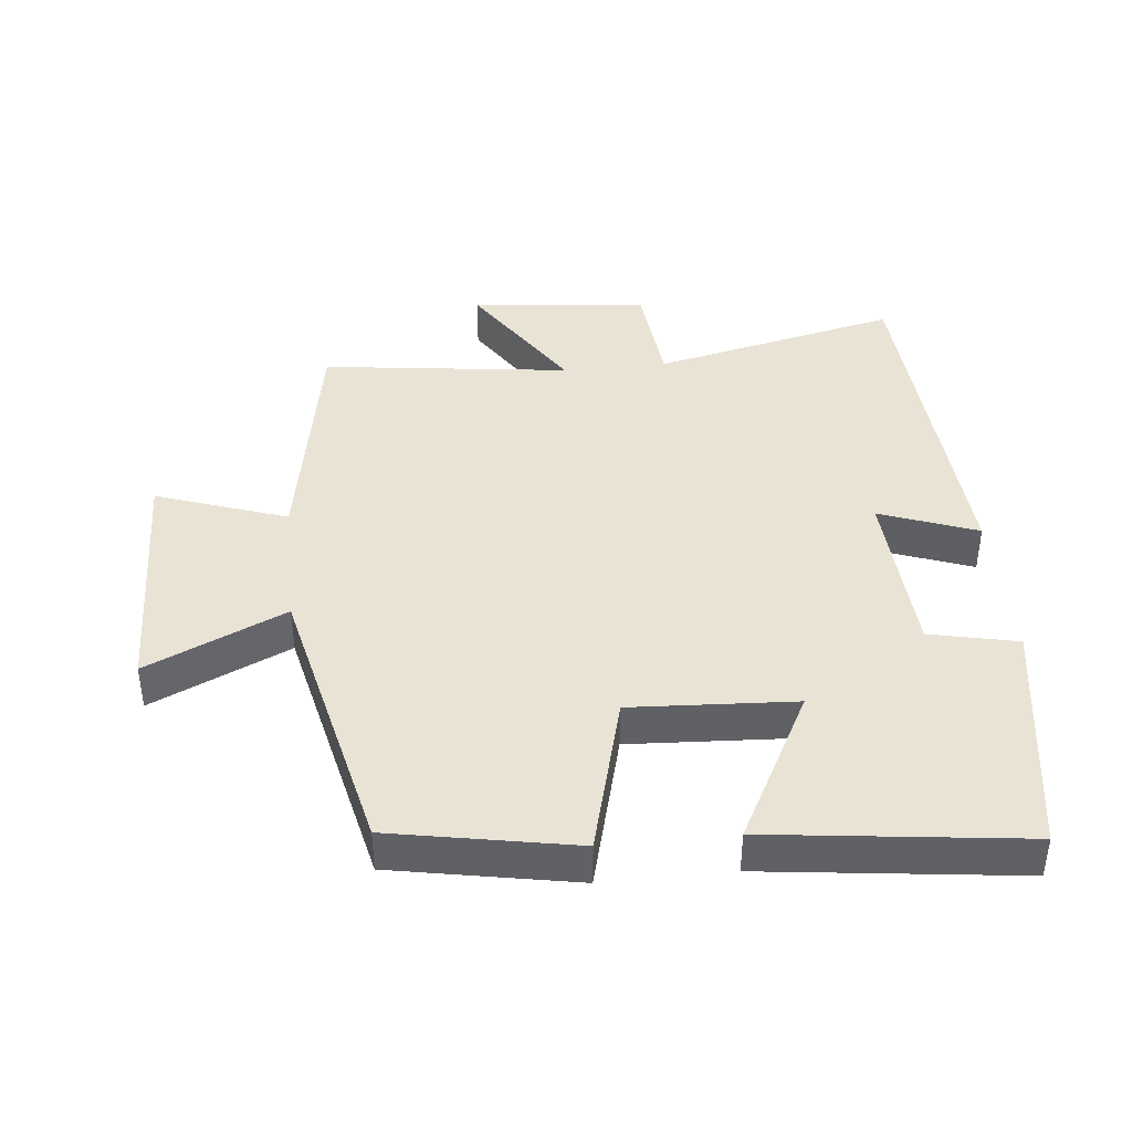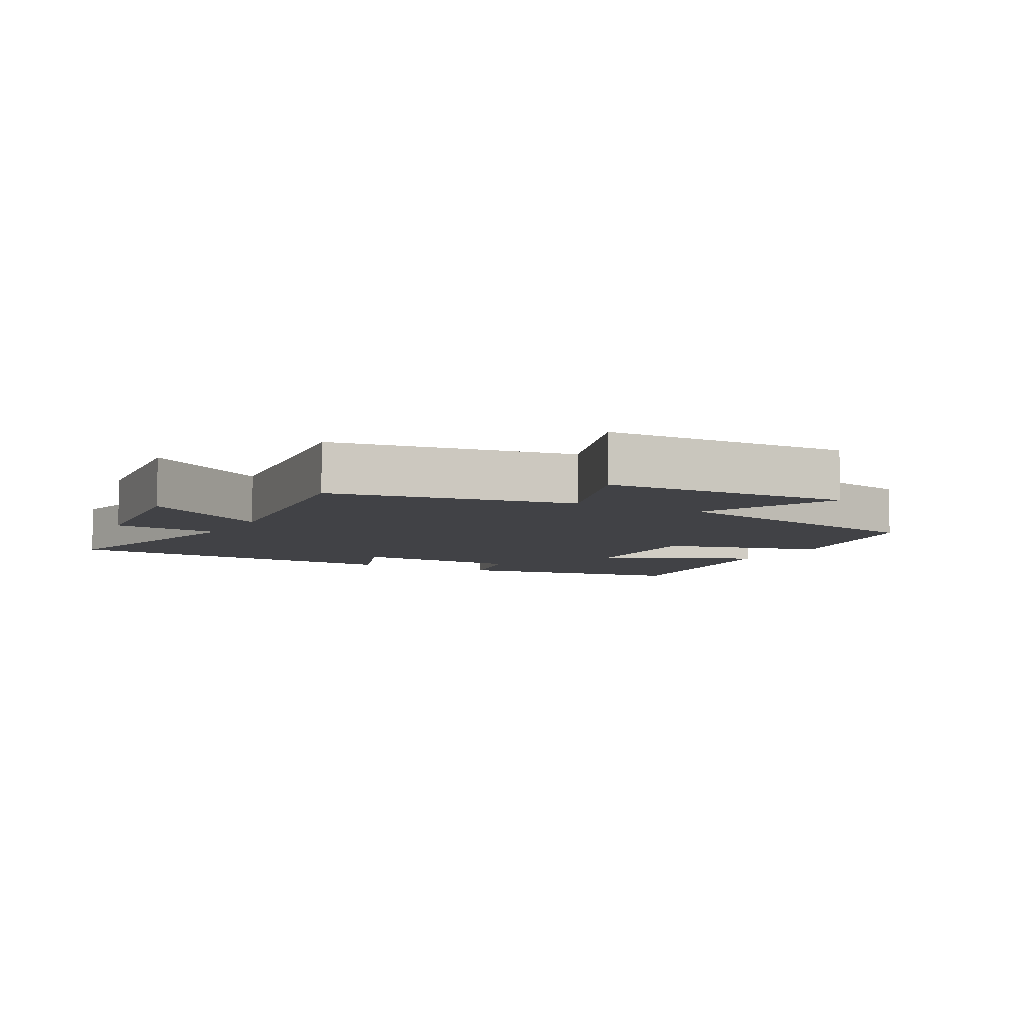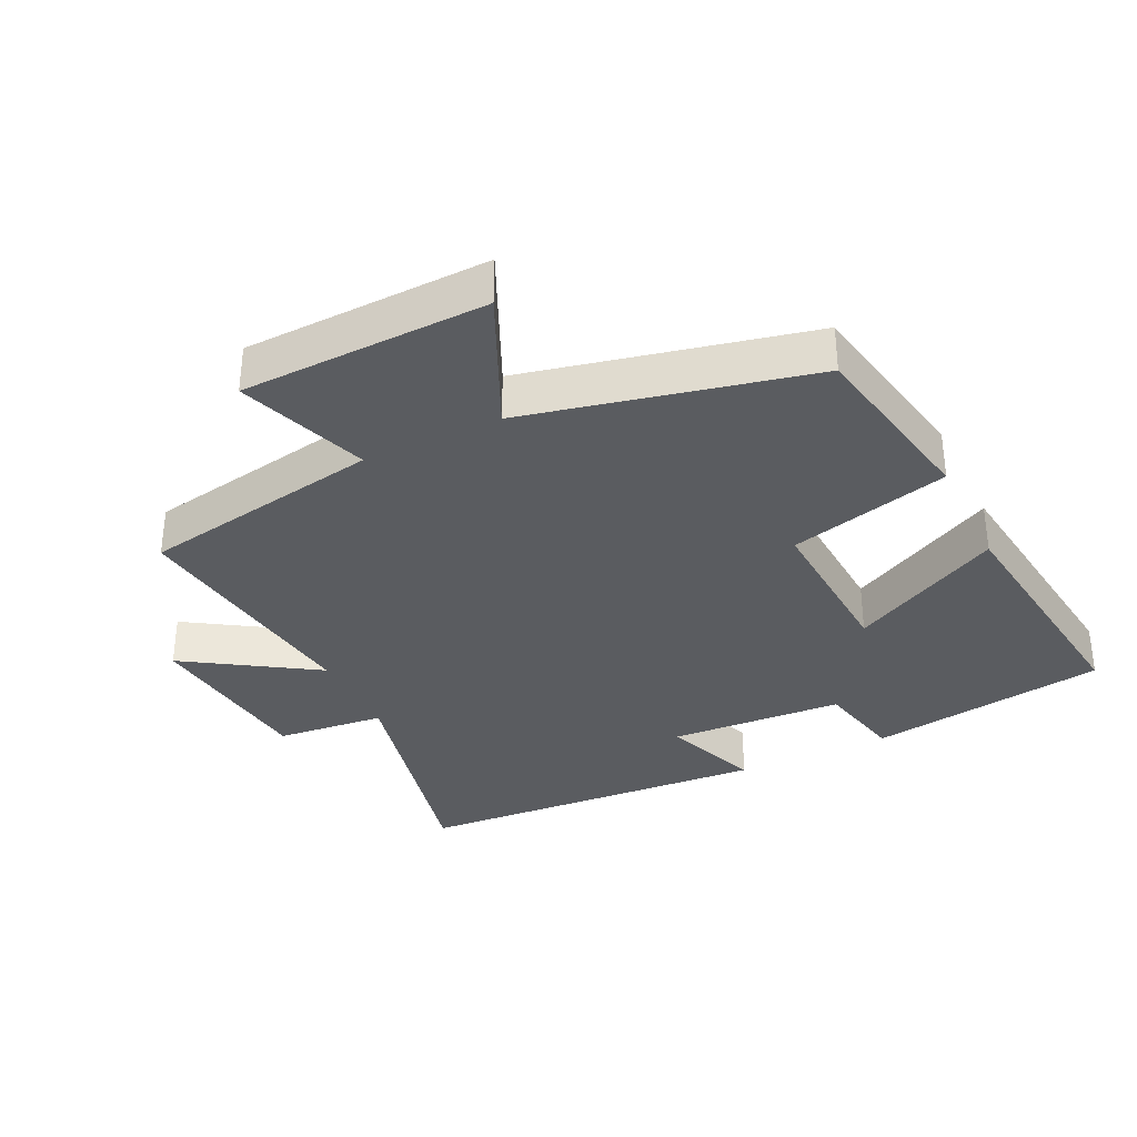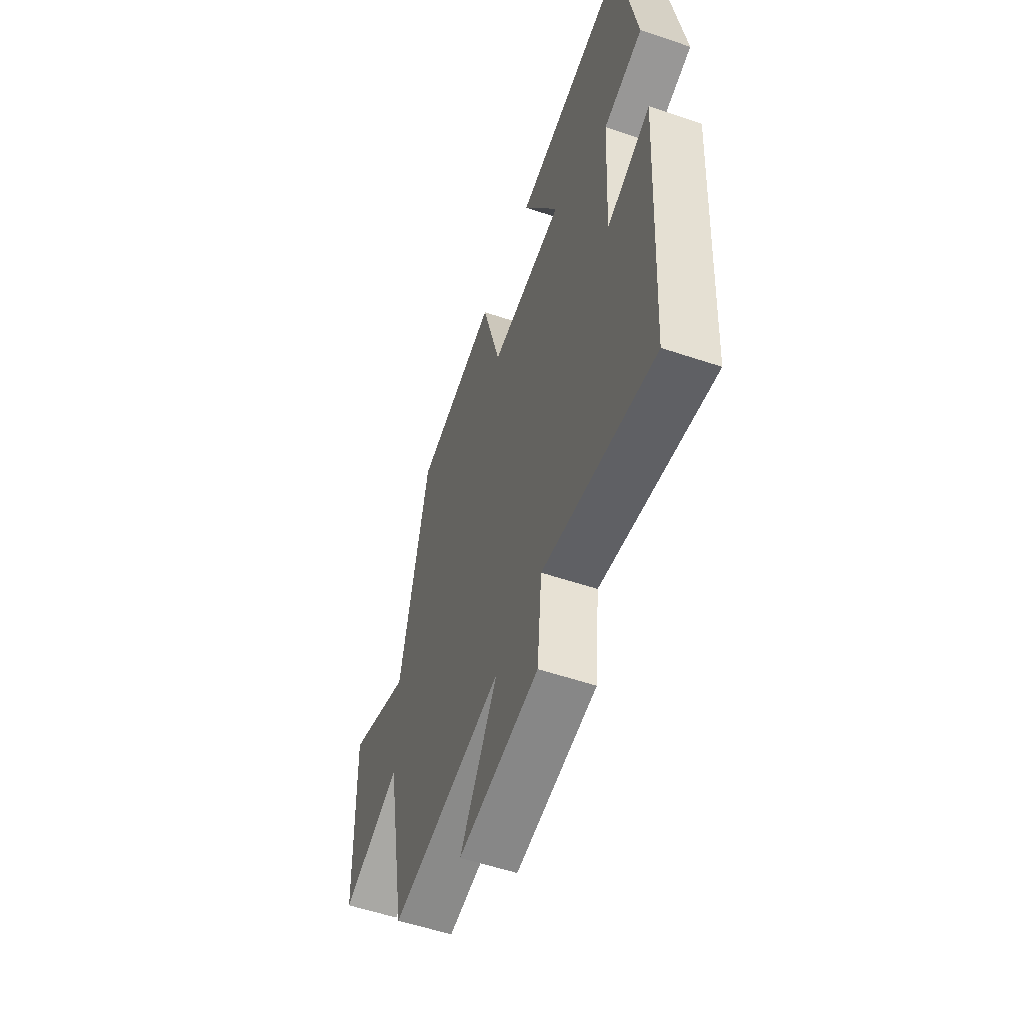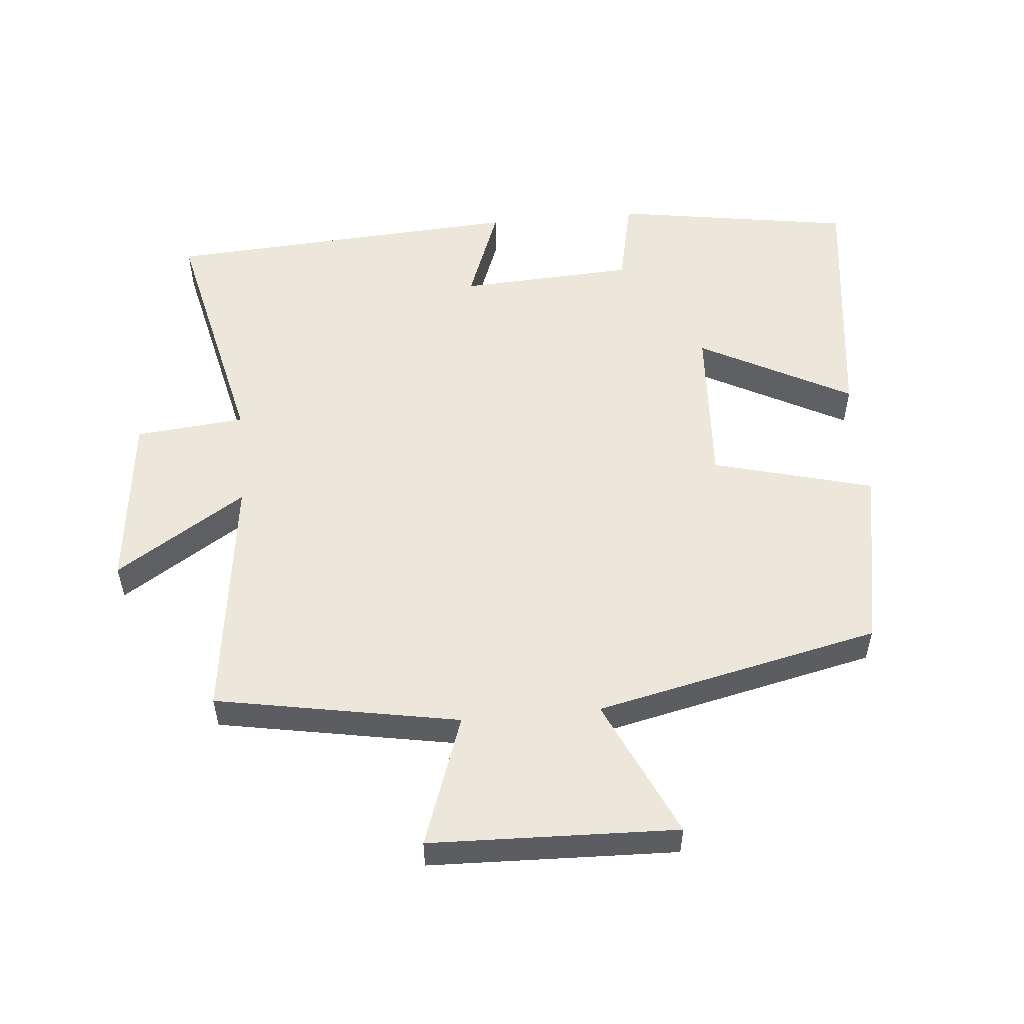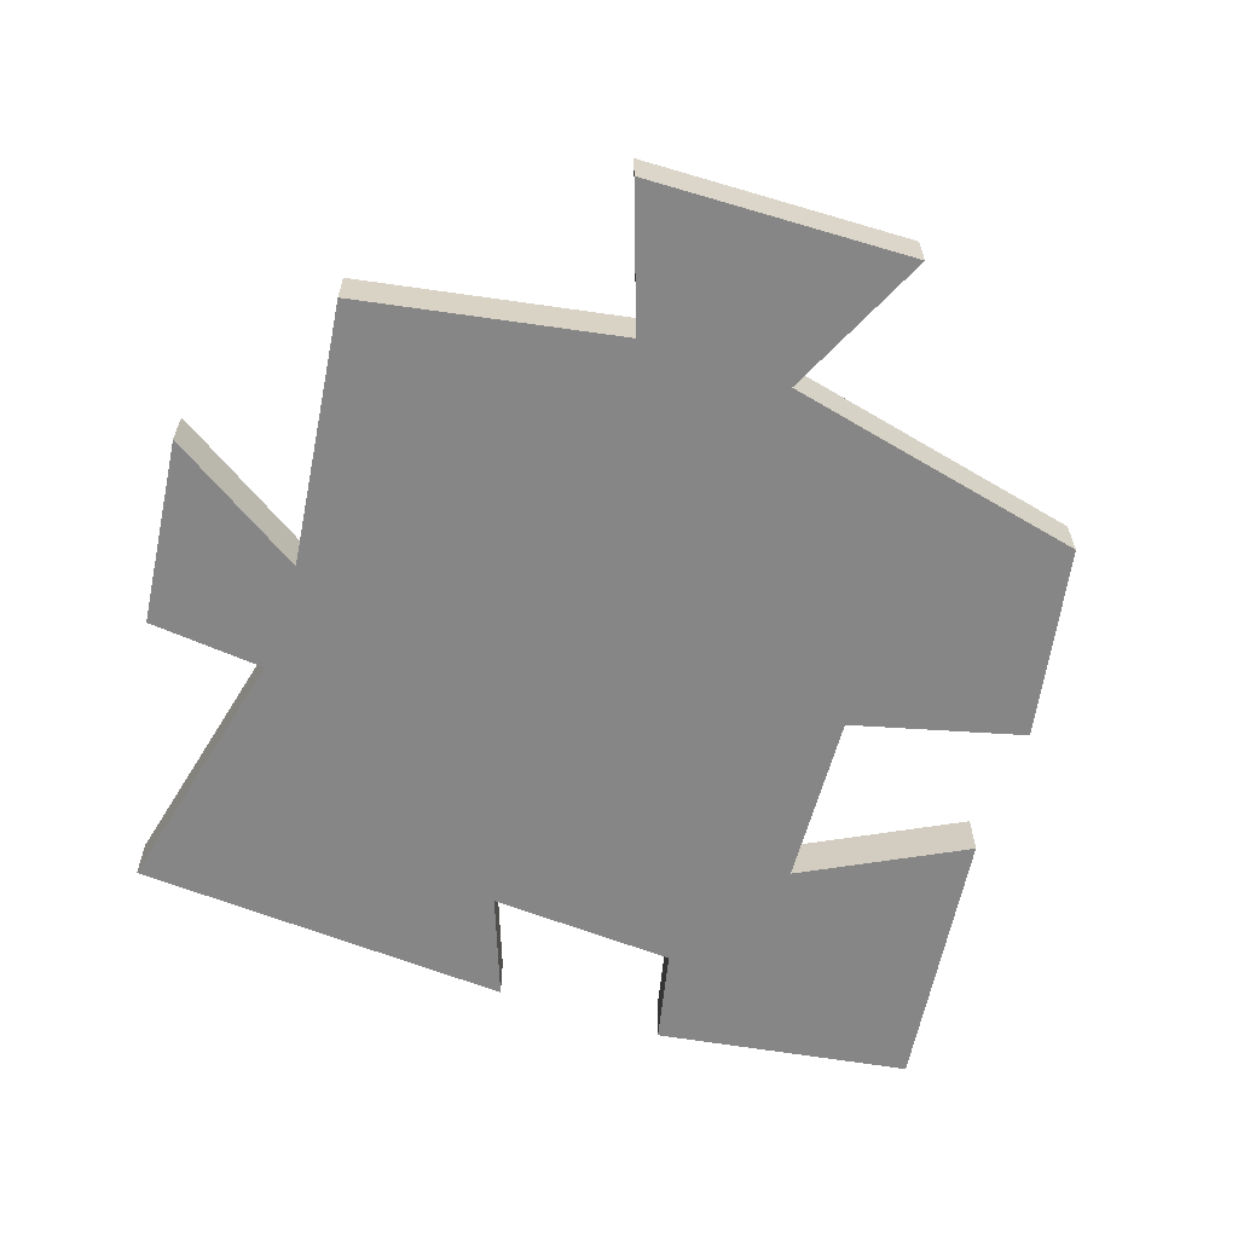
<metadata>
{"format":"obj","ext":"obj","renderer":"f3d","projection":"perspective","resolution":1024,"background":"white","views":[{"elev":41.2,"azim":-6.0,"up":"+Y"},{"elev":-6.7,"azim":-118.7,"up":"+Y"},{"elev":-34.0,"azim":-64.3,"up":"+Y"},{"elev":-56.2,"azim":70.6,"up":"+Z"},{"elev":54.0,"azim":-95.2,"up":"+Y"},{"elev":-62.2,"azim":-108.6,"up":"+Y"}]}
</metadata>
<code>
v -0.434 0.07 -0.548
v -0.5 0.07 -0.184
v -0.696 0.07 -0.253
v -0.708 0.07 0.117
v -0.5 0.07 0.022
v -0.405 0.07 0.448
v -0.13 0.07 0.5
v -0.066 0.07 0.259
v 0.18 0.07 0.273
v 0.06 0.07 0.5
v 0.443 0.07 0.548
v 0.5 0.07 0.189
v 0.368 0.07 0.16
v 0.354 0.07 -0.102
v 0.5 0.07 -0.047
v 0.467 0.07 -0.584
v 0.097 0.07 -0.5
v 0.081 0.07 -0.664
v -0.185 0.07 -0.694
v -0.061 0.07 -0.5
v -0.434 0 -0.548
v -0.5 0 -0.184
v -0.696 0 -0.253
v -0.708 0 0.117
v -0.5 0 0.022
v -0.405 0 0.448
v -0.13 0 0.5
v -0.066 0 0.259
v 0.18 0 0.273
v 0.06 0 0.5
v 0.443 0 0.548
v 0.5 0 0.189
v 0.368 0 0.16
v 0.354 0 -0.102
v 0.5 0 -0.047
v 0.467 0 -0.584
v 0.097 0 -0.5
v 0.081 0 -0.664
v -0.185 0 -0.694
v -0.061 0 -0.5
f 17 18 19 20
f 14 15 16 17
f 13 14 17 20
f 11 12 13
f 10 11 13
f 9 10 13
f 20 1 2
f 13 20 2
f 9 13 2
f 8 9 2
f 7 8 2
f 6 7 2
f 5 6 2
f 2 3 4 5
f 40 39 38 37
f 37 36 35 34
f 40 37 34 33
f 33 32 31
f 33 31 30
f 33 30 29
f 22 21 40
f 22 40 33
f 22 33 29
f 22 29 28
f 22 28 27
f 22 27 26
f 22 26 25
f 25 24 23 22
f 1 21 22 2
f 2 22 23 3
f 3 23 24 4
f 4 24 25 5
f 5 25 26 6
f 6 26 27 7
f 7 27 28 8
f 8 28 29 9
f 9 29 30 10
f 10 30 31 11
f 11 31 32 12
f 12 32 33 13
f 13 33 34 14
f 14 34 35 15
f 15 35 36 16
f 16 36 37 17
f 17 37 38 18
f 18 38 39 19
f 19 39 40 20
f 20 40 21 1

</code>
